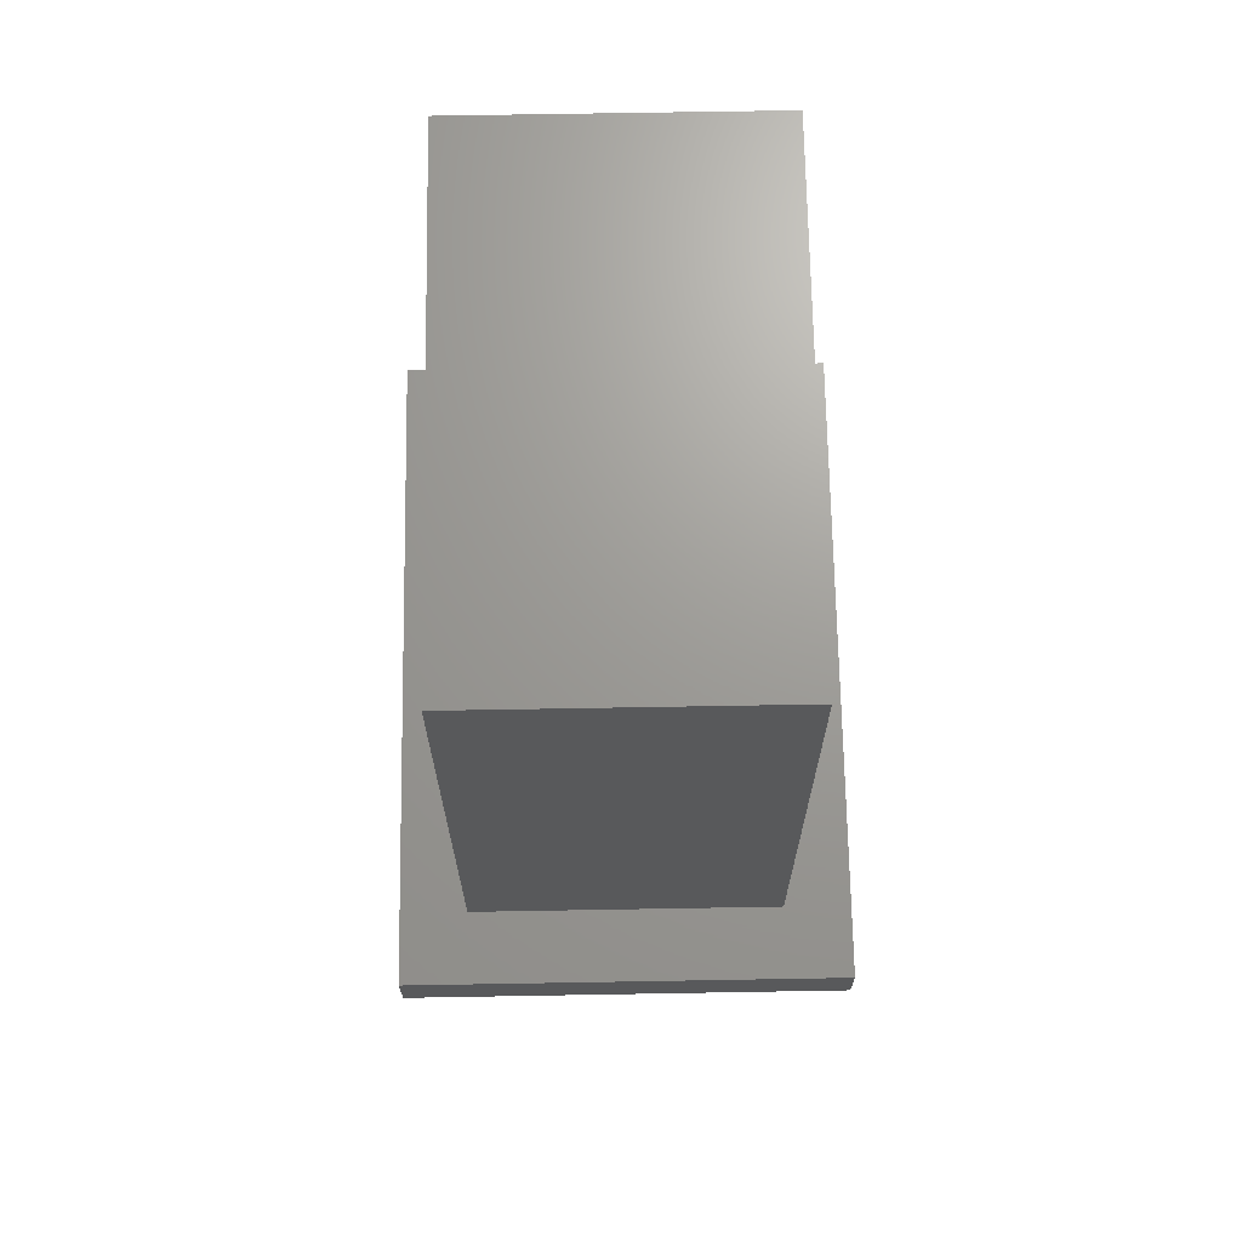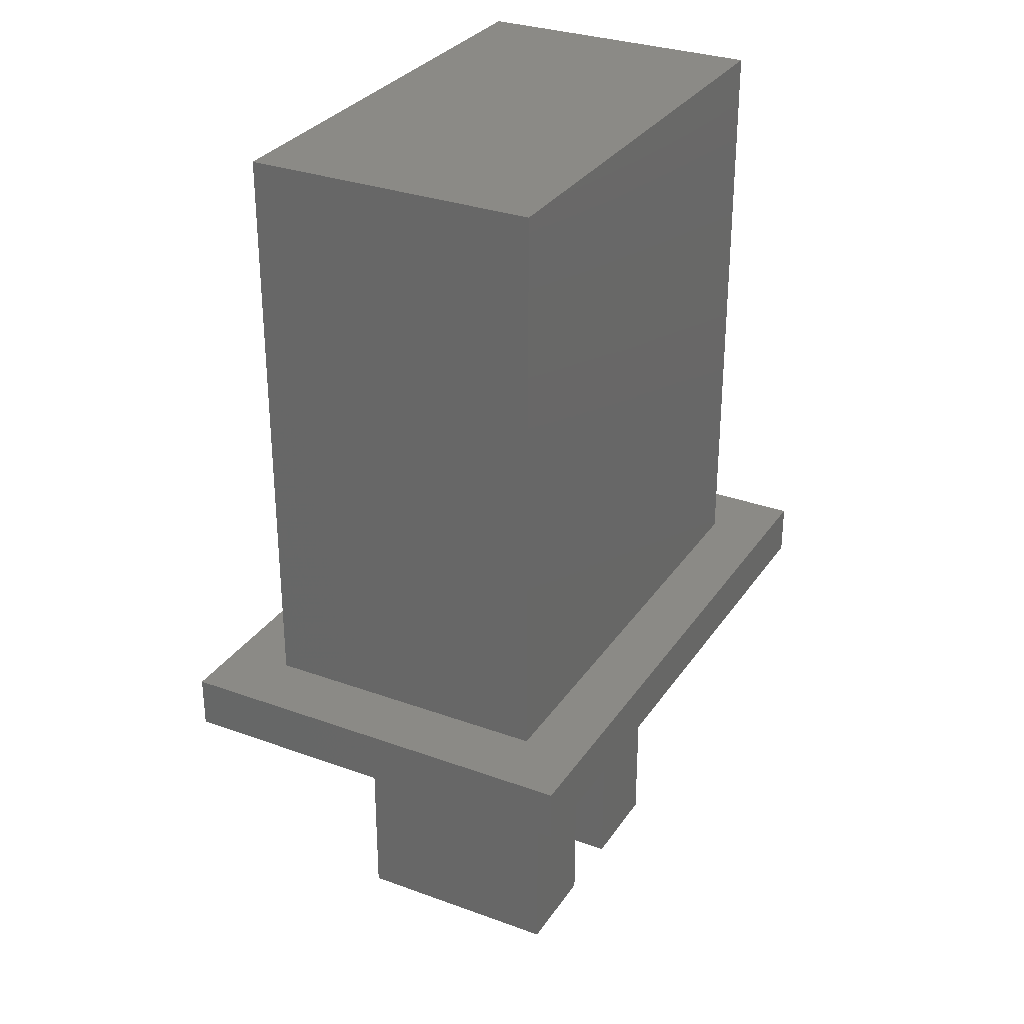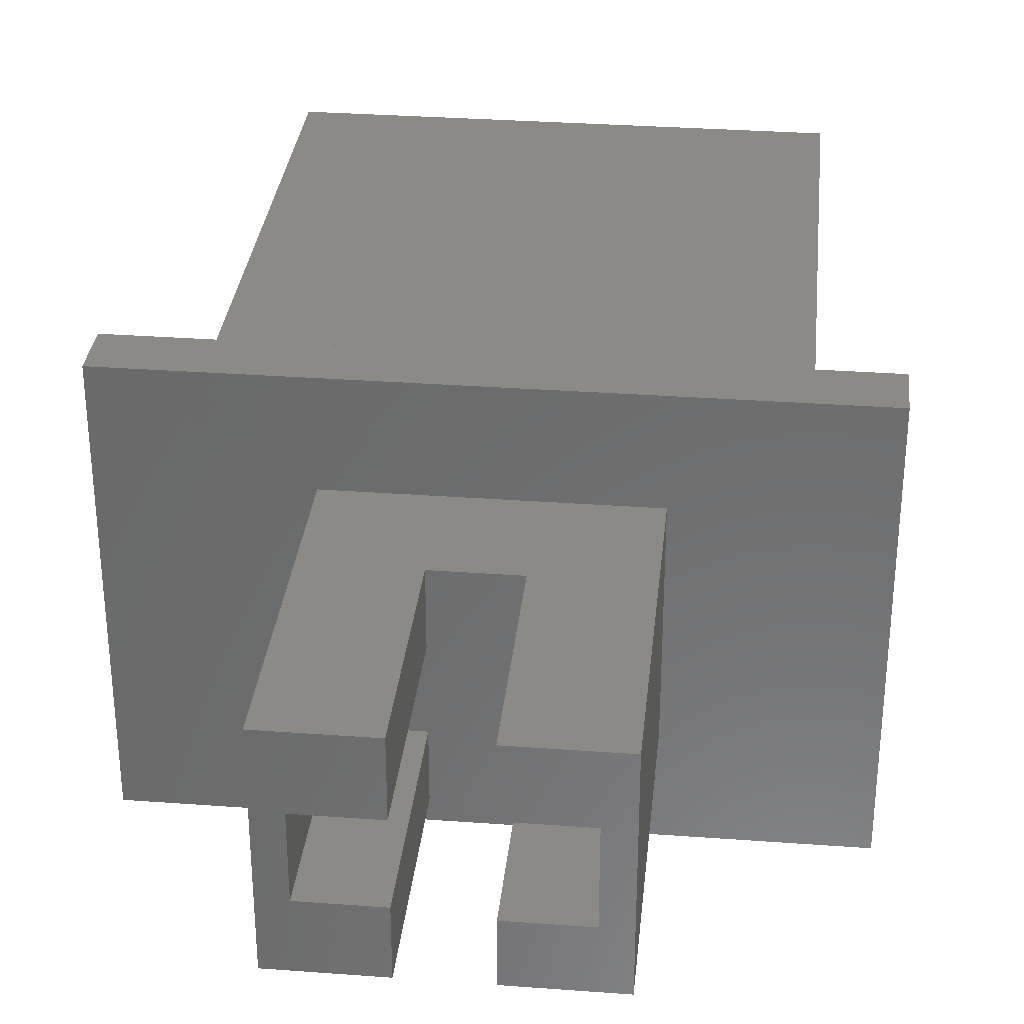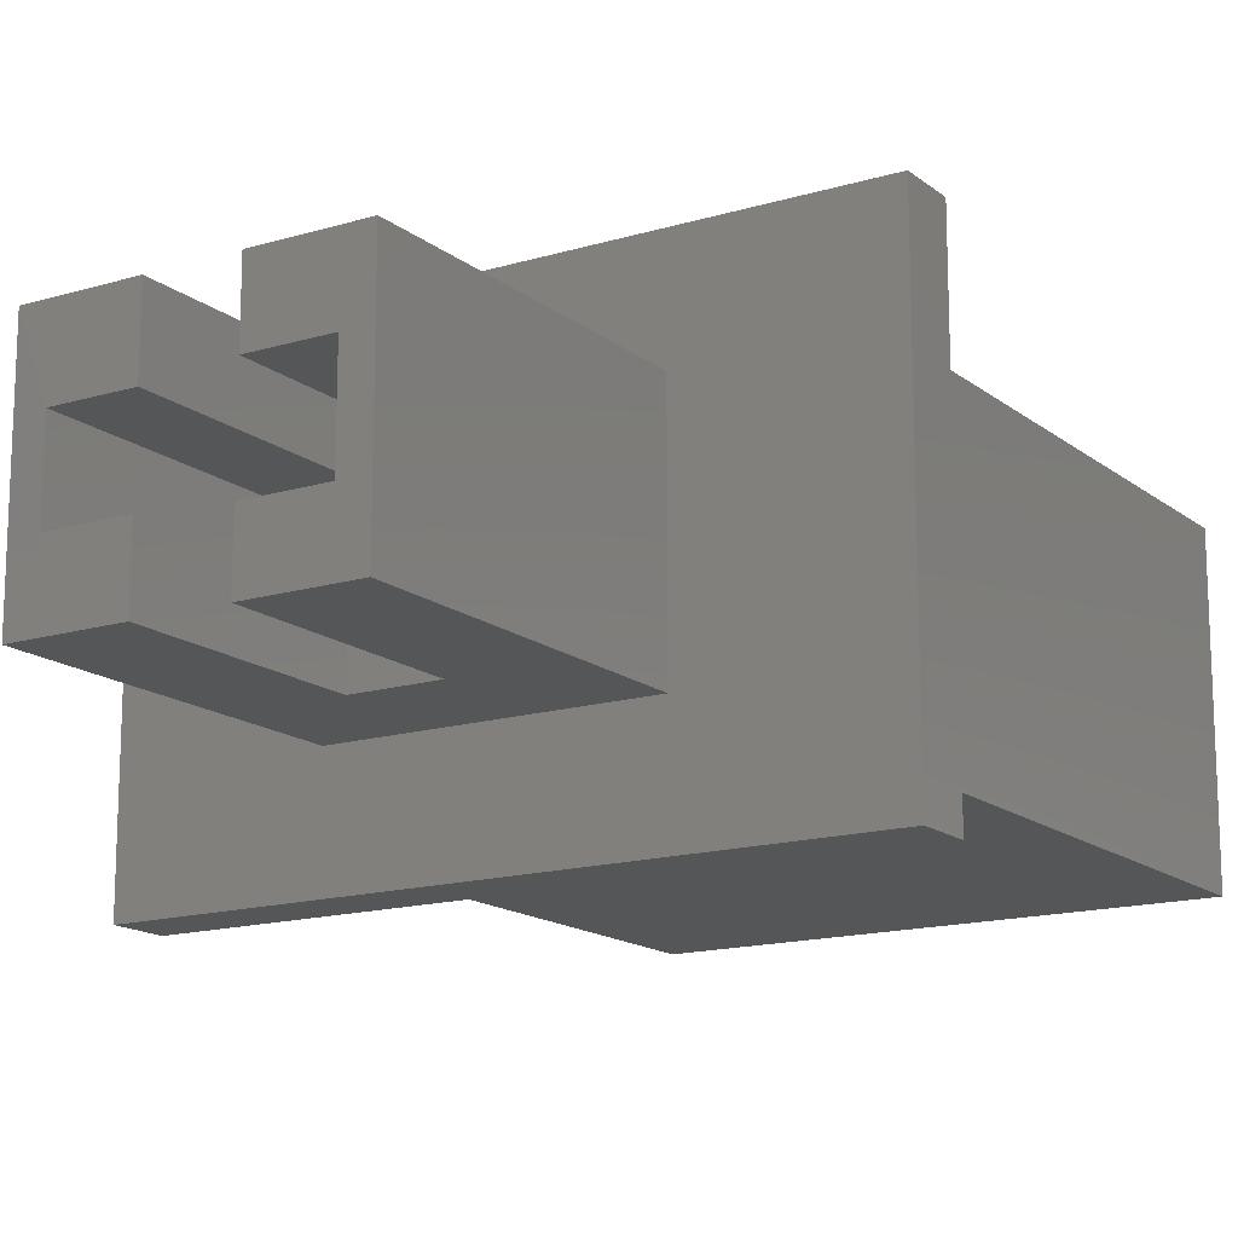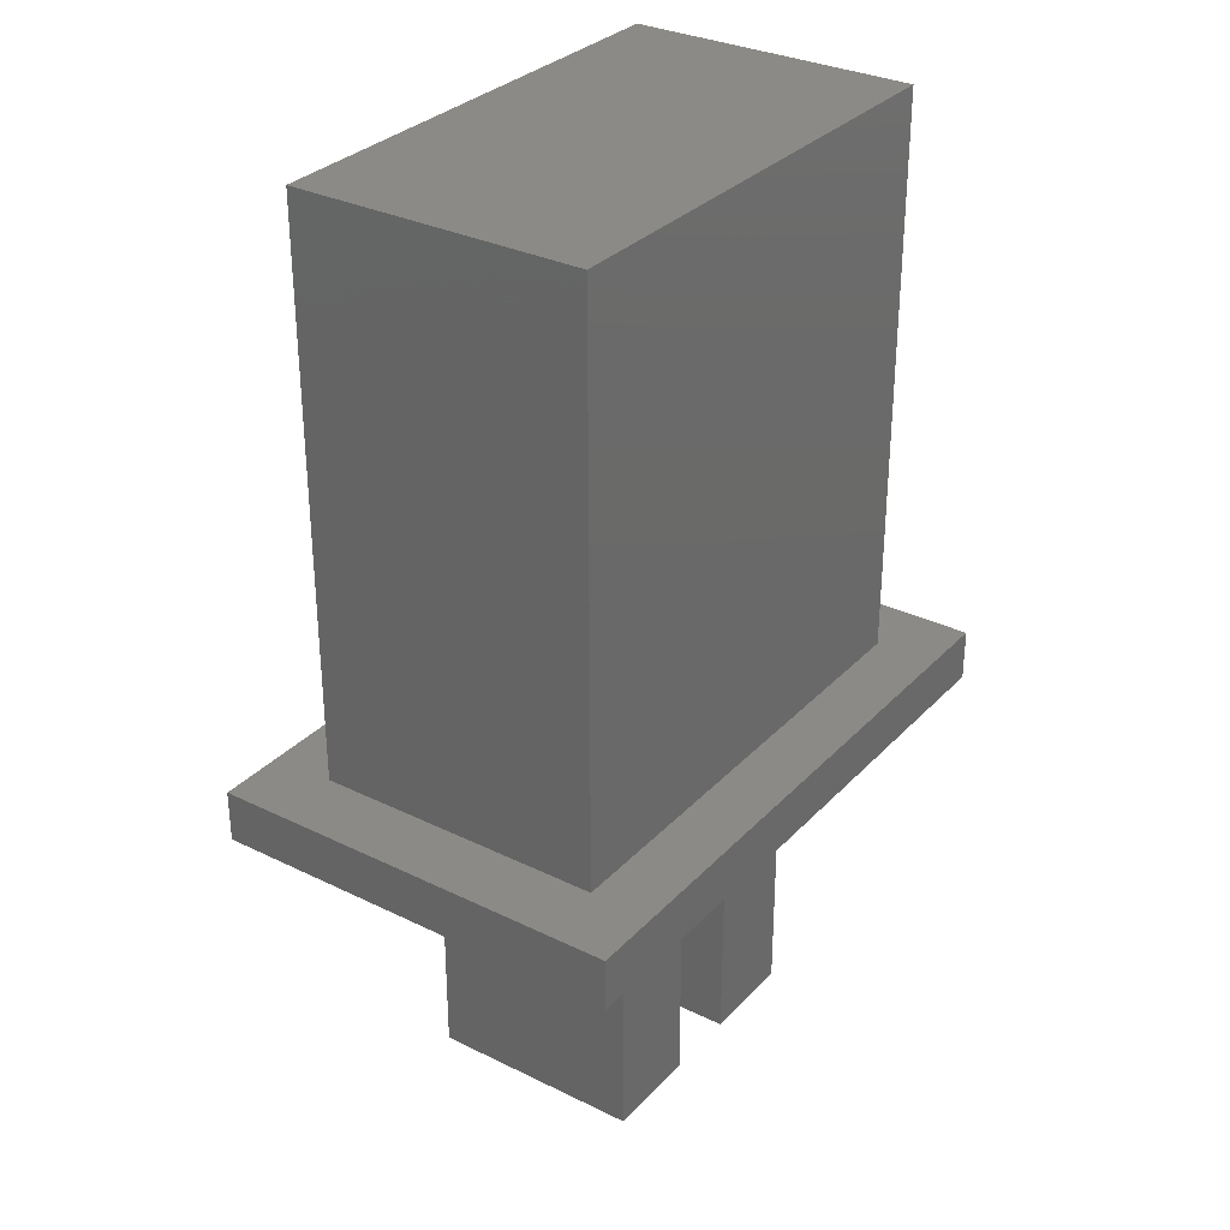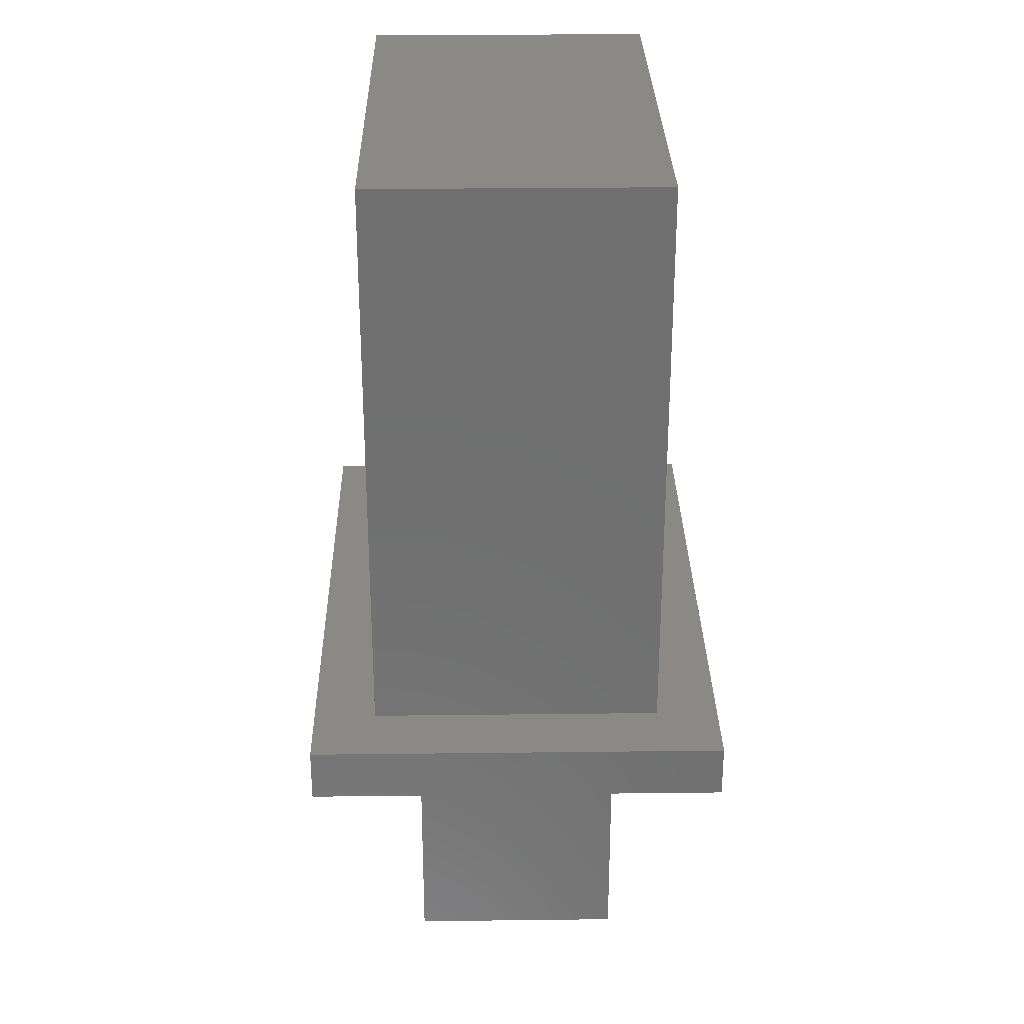
<metadata>
{"format":"stl","ext":"stl","renderer":"f3d","projection":"perspective","resolution":1024,"background":"white","views":[{"elev":69.1,"azim":89.0,"up":"+Z"},{"elev":30.5,"azim":-62.2,"up":"+Z"},{"elev":32.1,"azim":-174.1,"up":"+Y"},{"elev":-15.3,"azim":-147.6,"up":"+Y"},{"elev":31.3,"azim":-55.1,"up":"+Z"},{"elev":28.9,"azim":89.0,"up":"+Z"}]}
</metadata>
<code>
# stl→obj: 48 verts, 92 faces
v 9.7 0.2 18
v 0.3 5.8 18
v 0.3 0.2 18
v 9.7 5.8 18
v 2.4 5.1 6
v 2.4 1 0
v 2.4 1 6
v 2.4 5.1 0
v 9.7 5.8 7
v 9.7 0.2 7
v 7.1 3.75 4
v 5.725 2.25 4
v 5.725 3.75 4
v 7.1 2.25 4
v 5.725 5.1 4
v 4.275 3.85 4
v 4.275 5.1 4
v 4.275 2.15 4
v 4.275 1 4
v 5.725 1 4
v 2.9 2.15 4
v 2.9 3.85 4
v 4.275 2.15 0
v 4.275 1 0
v 2.9 2.15 0
v 2.9 3.85 0
v 4.275 3.85 0
v 4.275 5.1 0
v 5.725 3.75 0
v 5.725 5.1 0
v 7.1 3.75 0
v 7.1 2.25 0
v 5.725 2.25 0
v 5.725 1 0
v -1 7 7
v -1 -1 6
v -1 -1 7
v -1 7 6
v 0.3 0.2 7
v 11 -1 7
v 0.3 5.8 7
v 11 7 7
v 11 7 6
v 11 -1 6
v 7.6 5.1 0.001492
v 7.6 1 6.001
v 7.6 1 0.001492
v 7.6 5.1 6.001
f 1 2 3
f 2 1 4
f 5 6 7
f 6 5 8
f 9 1 10
f 1 9 4
f 11 12 13
f 12 11 14
f 15 16 17
f 16 15 18
f 18 15 19
f 19 15 20
f 20 15 13
f 20 13 12
f 16 21 22
f 21 16 18
f 23 19 24
f 19 23 18
f 21 23 25
f 23 21 18
f 26 21 25
f 21 26 22
f 16 26 27
f 26 16 22
f 28 16 27
f 16 28 17
f 15 29 13
f 29 15 30
f 11 29 31
f 29 11 13
f 11 32 14
f 32 11 31
f 12 32 33
f 32 12 14
f 12 34 20
f 34 12 33
f 35 36 37
f 36 35 38
f 37 39 35
f 39 37 40
f 39 40 10
f 10 40 9
f 35 41 42
f 41 35 39
f 42 41 9
f 42 9 40
f 35 43 38
f 43 35 42
f 43 40 44
f 40 43 42
f 40 36 44
f 36 40 37
f 45 46 47
f 46 45 48
f 8 26 6
f 26 8 28
f 26 28 27
f 6 25 24
f 25 6 26
f 24 25 23
f 10 3 39
f 3 10 1
f 38 5 36
f 5 38 43
f 5 43 48
f 48 43 46
f 36 7 44
f 7 36 5
f 44 7 46
f 44 46 43
f 2 9 41
f 9 2 4
f 2 39 3
f 39 2 41
f 47 20 34
f 20 47 46
f 20 46 19
f 19 46 7
f 19 6 24
f 6 19 7
f 45 29 30
f 29 45 31
f 31 45 32
f 32 34 33
f 34 32 47
f 47 32 45
f 5 28 8
f 28 5 17
f 17 5 15
f 15 45 30
f 45 15 48
f 48 15 5

</code>
